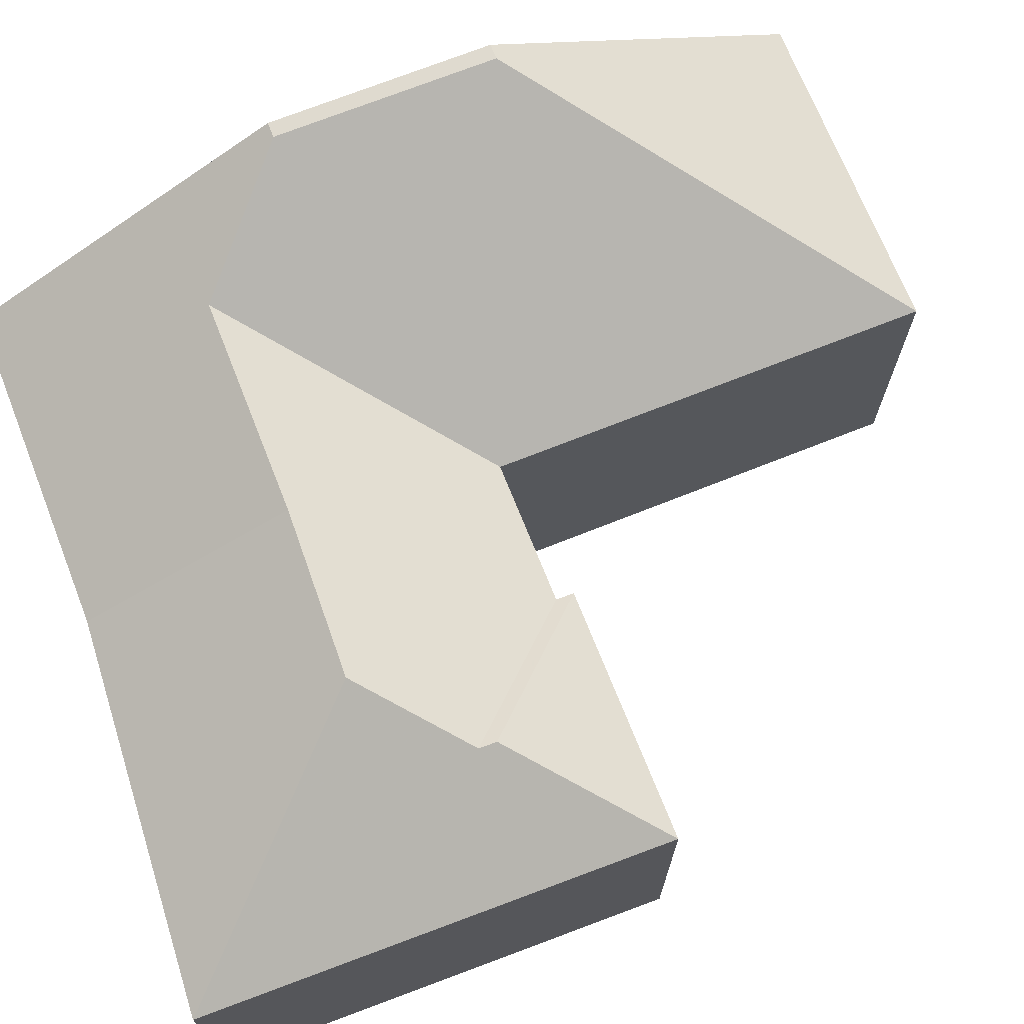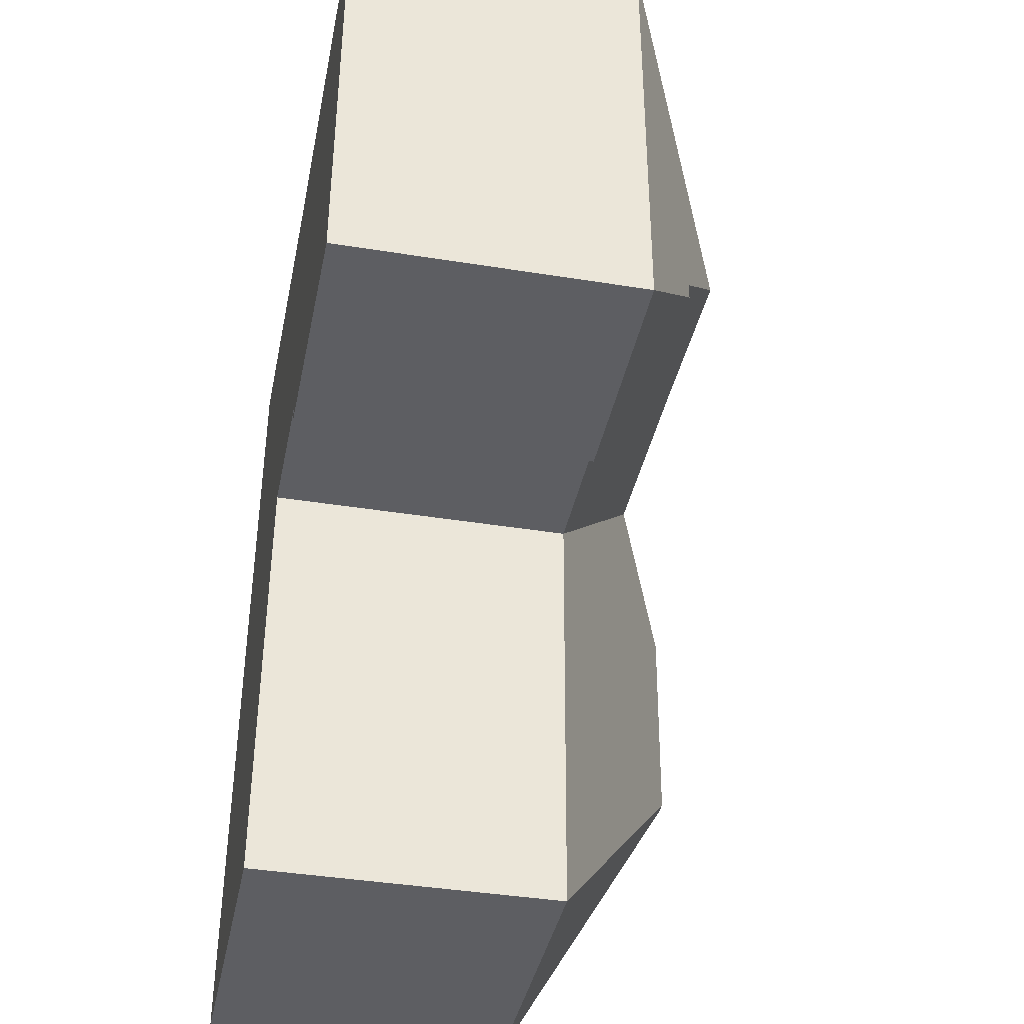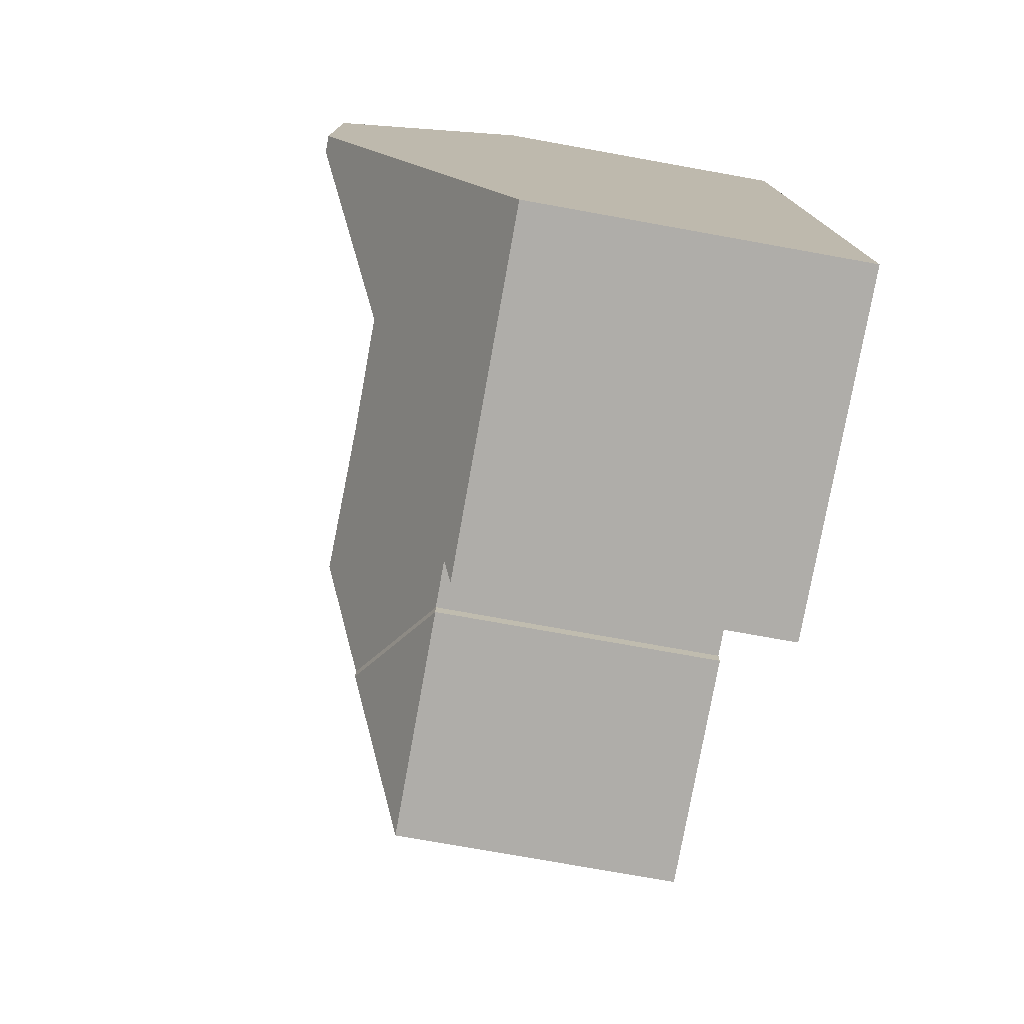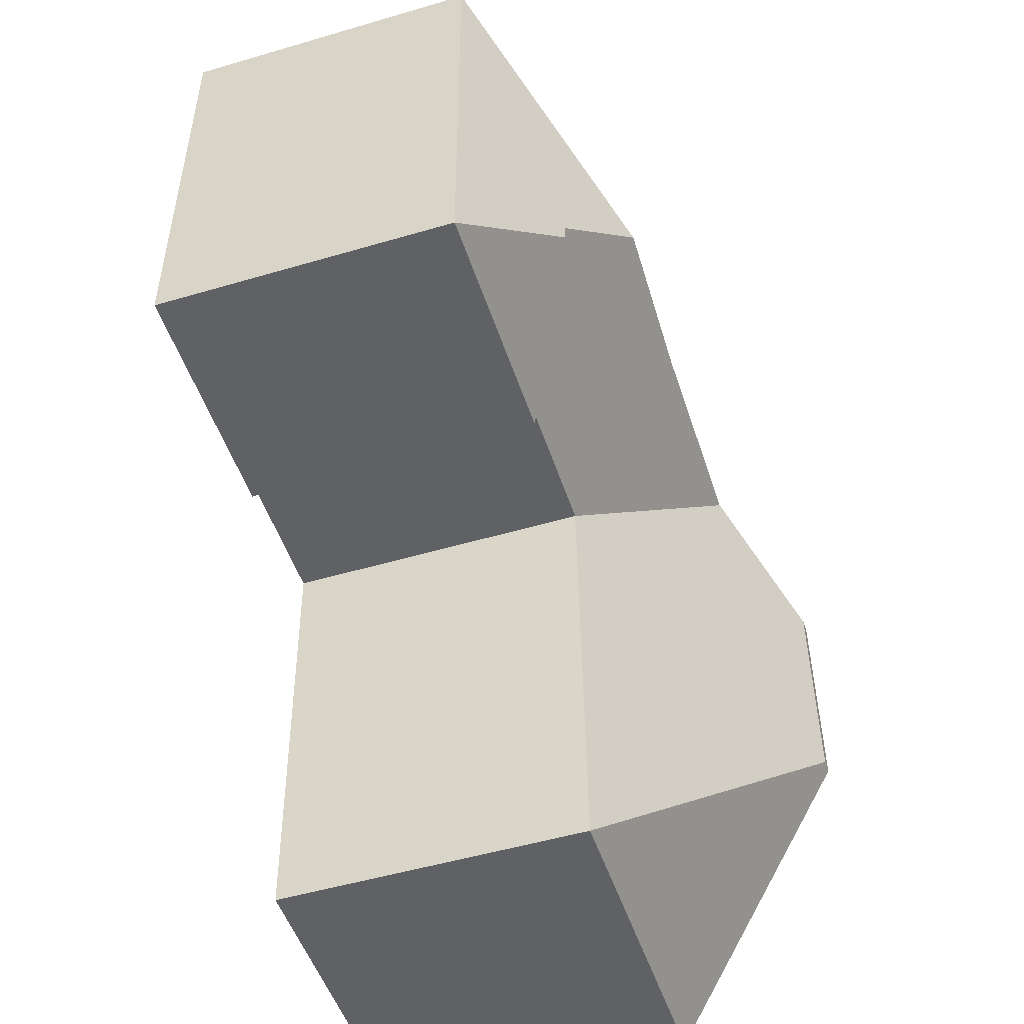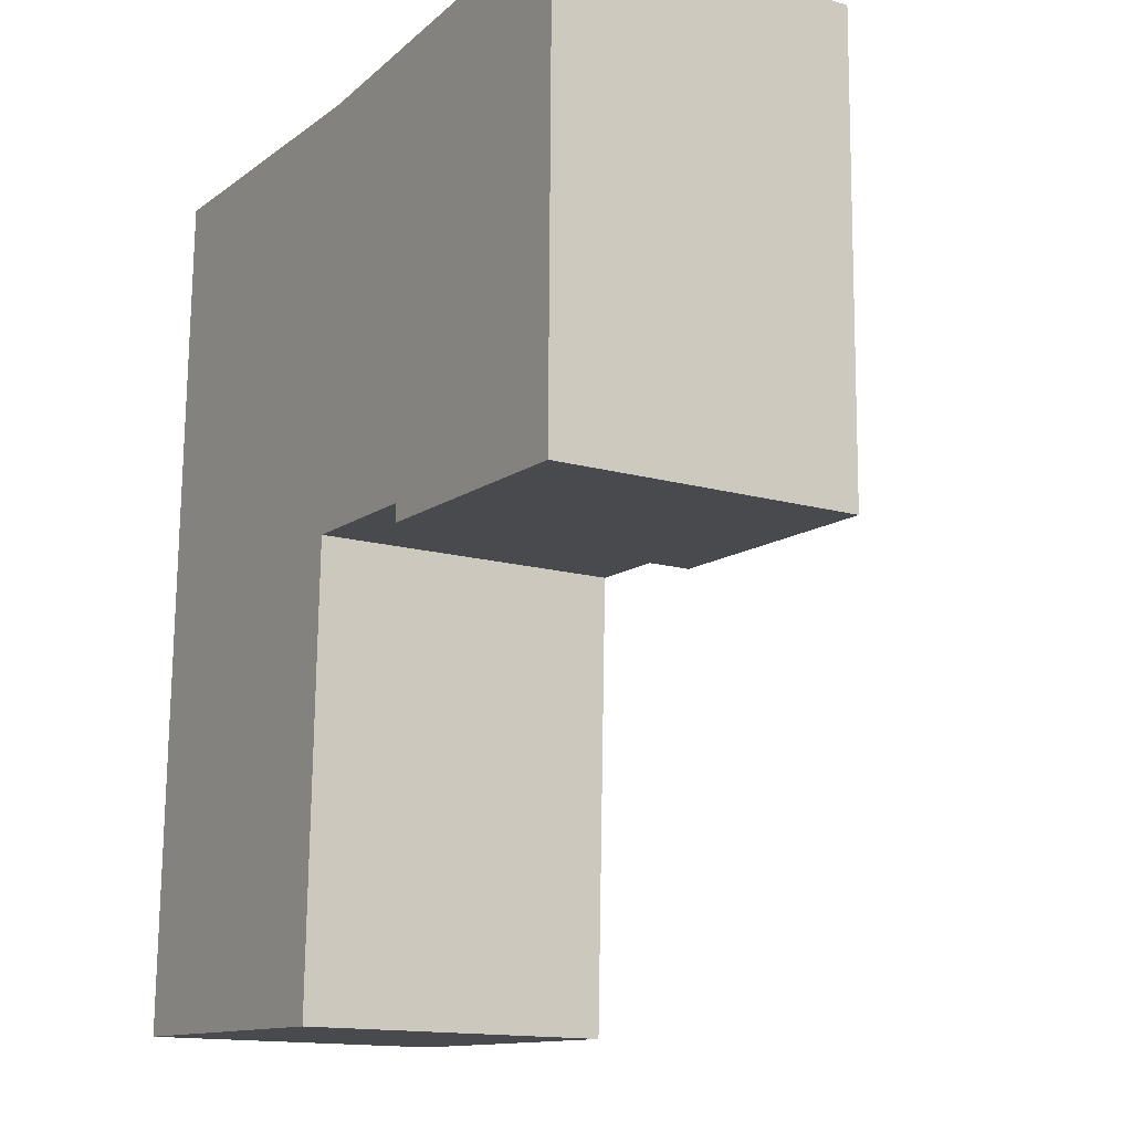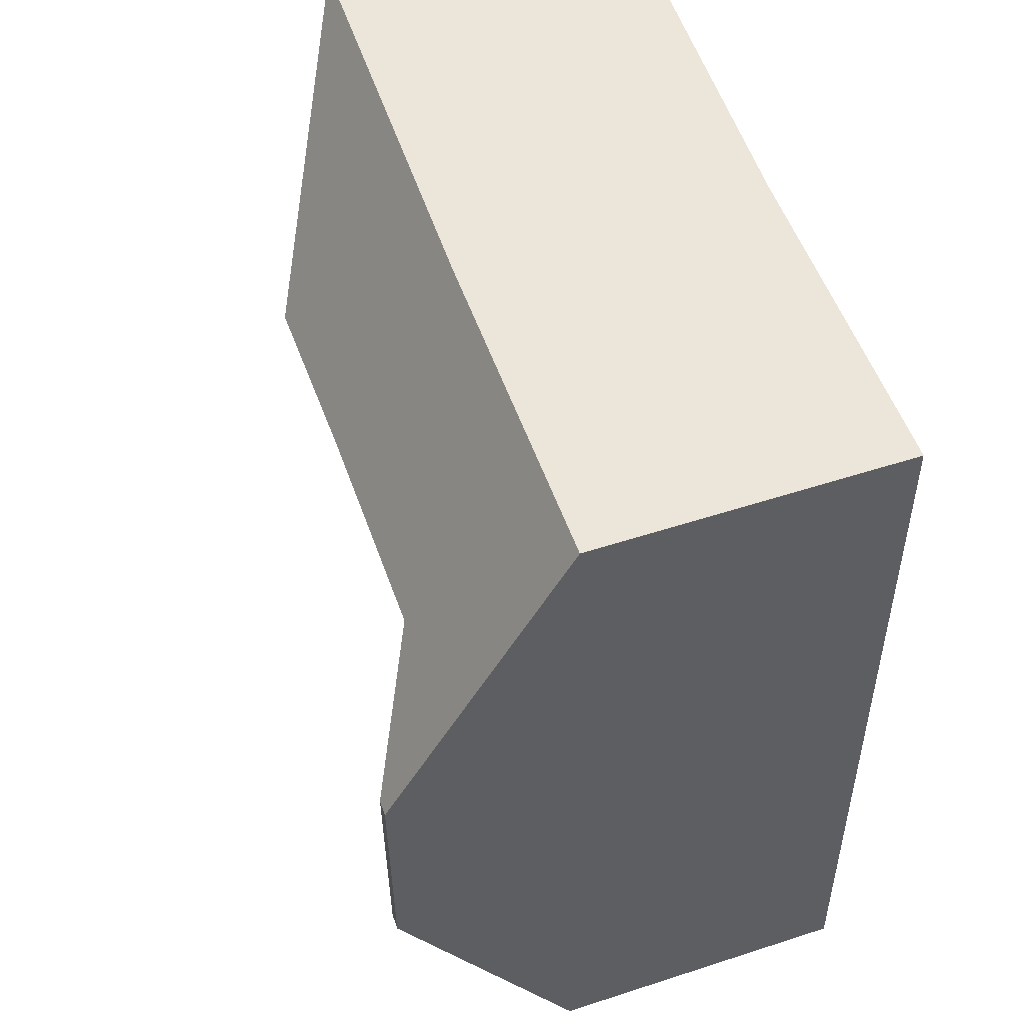
<metadata>
{"format":"obj","ext":"obj","renderer":"f3d","projection":"perspective","resolution":1024,"background":"white","views":[{"elev":70.9,"azim":70.1,"up":"+Y"},{"elev":-40.4,"azim":78.8,"up":"+Z"},{"elev":-75.4,"azim":-100.2,"up":"+Z"},{"elev":-51.5,"azim":107.7,"up":"+Z"},{"elev":-14.4,"azim":58.3,"up":"+Z"},{"elev":54.5,"azim":-109.0,"up":"+Z"}]}
</metadata>
<code>
v -5.005 -0.1264 0.004052
v -5.006 -0.1264 -0.06753
v -5.006 -0.07946 -0.06753
v -5.005 -0.07946 0.004052
v -5.025 -0.06825 -0.04748
v -5.025 -0.06825 -0.04476
v -5.039 -0.06034 -0.03062
v -5.045 -0.07946 -0.06629
v -5.045 -0.07946 -0.06356
v -5.006 -0.1264 -0.06753
v -5.045 -0.1264 -0.06629
v -5.045 -0.07946 -0.06629
v -5.006 -0.07946 -0.06753
v -5.045 -0.1264 -0.06629
v -5.045 -0.1264 -0.06356
v -5.045 -0.07946 -0.06356
v -5.045 -0.07946 -0.06629
v -5.065 -0.07946 0.001352
v -5.065 -0.1264 0.001352
v -5.064 -0.06091 -0.03079
v -5.067 -0.07946 -0.06286
v -5.045 -0.07946 -0.06356
v -5.045 -0.1264 -0.06356
v -5.067 -0.1264 -0.06286
v -5.069 -0.07946 -0.1286
v -5.067 -0.07946 -0.06286
v -5.067 -0.1264 -0.06286
v -5.069 -0.1264 -0.1286
v -5.069 -0.07946 -0.1305
v -5.069 -0.07946 -0.1286
v -5.069 -0.1264 -0.1286
v -5.069 -0.1264 -0.1305
v -5.071 -0.07838 -0.1285
v -5.098 -0.06097 -0.02983
v -5.116 -0.1264 0.002684
v -5.116 -0.07946 0.002684
v -5.116 -0.05131 -0.08019
v -5.115 -0.05131 -0.04611
v -5.116 -0.07946 0.002684
v -5.117 -0.05208 -0.04472
v -5.117 -0.1139 -0.02856
v -5.116 -0.1264 -0.01072
v -5.116 -0.1264 0.002684
v -5.117 -0.05131 -0.04604
v -5.117 -0.05181 -0.04517
v -5.118 -0.0554 -0.04842
v -5.118 -0.1264 -0.04842
v -5.118 -0.05872 -0.05142
v -5.118 -0.07557 -0.07774
v -5.118 -0.1264 -0.07774
v -5.116 -0.05131 -0.08019
v -5.119 -0.05131 -0.08011
v -5.117 -0.05131 -0.04604
v -5.115 -0.05131 -0.04611
v -5.117 -0.05181 -0.04517
v -5.117 -0.05131 -0.04604
v -5.119 -0.05131 -0.08011
v -5.118 -0.05872 -0.05142
v -5.12 -0.07008 -0.1126
v -5.119 -0.07583 -0.07813
v -5.119 -0.0793 -0.08141
v -5.119 -0.1187 -0.1057
v -5.119 -0.1264 -0.1088
v -5.12 -0.1264 -0.1126
v -5.12 -0.07946 -0.1288
v -5.069 -0.07946 -0.1305
v -5.069 -0.1264 -0.1305
v -5.12 -0.1264 -0.1288
v -5.116 -0.1264 0.002684
v -5.119 -0.1264 -0.1088
v -5.12 -0.1264 -0.1288
v -5.069 -0.1264 -0.1305
v -5.069 -0.1264 -0.1286
v -5.067 -0.1264 -0.06286
v -5.065 -0.1264 0.001352
v -5.045 -0.1264 -0.06356
v -5.045 -0.1264 -0.06629
v -5.006 -0.1264 -0.06753
v -5.005 -0.1264 0.004052
v -5.12 -0.07008 -0.1126
v -5.12 -0.07946 -0.1288
v -5.12 -0.1264 -0.1288
v -5.12 -0.1264 -0.1126
f 1 2 3
f 1 3 4
f 3 5 6
f 3 6 4
f 4 6 7
f 3 8 5
f 8 9 6
f 8 6 5
f 10 11 12
f 10 12 13
f 14 15 16
f 14 16 17
f 4 18 19
f 1 4 19
f 18 4 7
f 18 7 20
f 21 22 23
f 21 23 24
f 25 26 27
f 25 27 28
f 29 30 31
f 29 31 32
f 29 33 25
f 20 7 6
f 34 20 6
f 21 34 6
f 21 6 9
f 35 19 18
f 35 18 36
f 37 38 34
f 37 34 21
f 37 21 25
f 37 25 33
f 39 40 41
f 39 41 42
f 39 42 43
f 34 38 44
f 18 20 34
f 18 34 36
f 36 34 44
f 40 45 46
f 41 40 46
f 42 41 47
f 47 41 46
f 47 46 48
f 47 48 49
f 47 49 50
f 51 52 53
f 51 53 54
f 55 56 57
f 58 55 57
f 58 57 59
f 60 58 59
f 61 60 59
f 62 61 59
f 63 62 64
f 64 62 59
f 63 50 49
f 63 49 60
f 63 60 61
f 63 61 62
f 65 66 67
f 65 67 68
f 69 70 71
f 69 71 72
f 69 72 73
f 69 73 74
f 75 69 74
f 75 74 76
f 76 77 78
f 75 76 78
f 79 75 78
f 59 52 37
f 59 37 33
f 65 59 33
f 29 65 33
f 80 81 82
f 80 82 83

</code>
